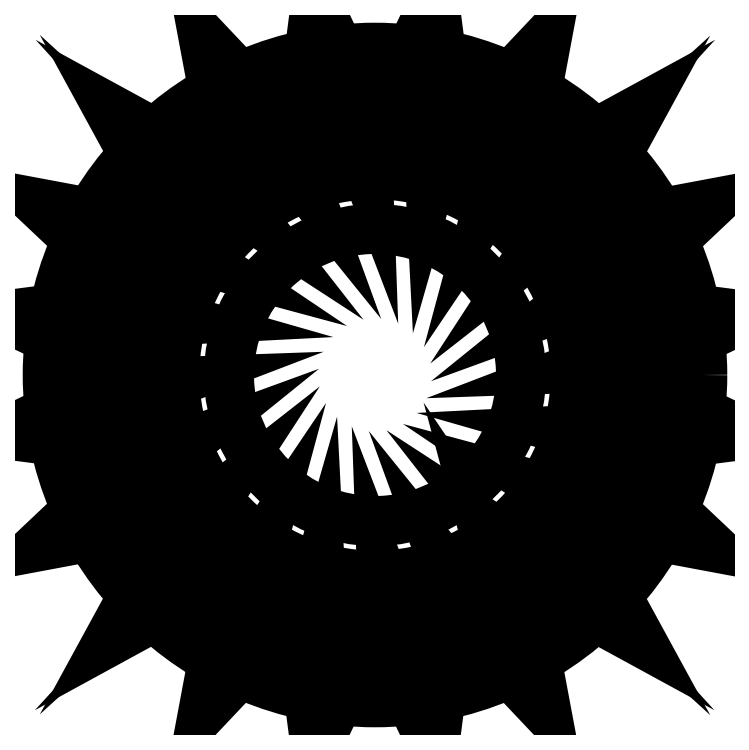
<metadata>
{"format":"dxf","ext":"dxf","renderer":"ezdxf+matplotlib","layout":"modelspace","background":"white","min_lineweight":24,"dpi":150}
</metadata>
<code>
0
SECTION
2
ENTITIES
0
CIRCLE
8
0
10
6.998
20
-176.7
30
0
40
5.97
210
0
220
0
230
1
0
CIRCLE
8
0
10
6.998
20
-176.7
30
0
40
11
210
0
220
0
230
1
0
CIRCLE
8
0
10
6.998
20
-176.7
30
0
40
13.38
210
0
220
0
230
1
0
CIRCLE
8
0
10
6.998
20
-176.7
30
0
40
8.2
210
0
220
0
230
1
0
LWPOLYLINE
8
0
90
4
70
1
43
0
10
13.13
20
-185.8
10
13.6
20
-188.3
10
12.21
20
-185.9
10
11.57
20
-183.5
0
LWPOLYLINE
8
0
90
4
70
1
43
0
10
13.77
20
-185.4
10
16.01
20
-186.6
10
14.11
20
-184.5
10
12.05
20
-183.1
0
CIRCLE
8
0
10
6.998
20
-176.7
30
0
40
10.56
210
0
220
0
230
1
0
LWPOLYLINE
8
0
90
4
70
1
43
0
10
16.12
20
-182.8
10
13.8
20
-181.3
10
16.18
20
-181.9
10
18.63
20
-183.3
0
LWPOLYLINE
8
0
90
4
70
1
43
0
10
13.45
20
-181.7
10
15.65
20
-183.5
10
16.88
20
-185.7
10
14.79
20
-183.8
0
LWPOLYLINE
8
0
90
4
70
1
43
0
10
17.57
20
-179.7
10
14.88
20
-178.9
10
17.34
20
-178.8
10
20.1
20
-179.4
0
LWPOLYLINE
8
0
90
4
70
1
43
0
10
14.7
20
-179.5
10
17.33
20
-180.5
10
19.18
20
-182.2
10
16.61
20
-181
0
LWPOLYLINE
8
0
90
4
70
1
43
0
10
17.99
20
-176.3
10
15.19
20
-176.4
10
17.49
20
-175.5
10
20.3
20
-175.2
0
LWPOLYLINE
8
0
90
4
70
1
43
0
10
15.19
20
-177
10
17.99
20
-177.1
10
20.29
20
-178.2
10
17.49
20
-177.9
0
LWPOLYLINE
8
0
90
4
70
1
43
0
10
17.33
20
-172.9
10
14.7
20
-173.9
10
16.62
20
-172.3
10
19.19
20
-171.2
0
LWPOLYLINE
8
0
90
4
70
1
43
0
10
14.88
20
-174.4
10
17.58
20
-173.7
10
20.11
20
-174
10
17.34
20
-174.6
0
LWPOLYLINE
8
0
90
4
70
1
43
0
10
15.66
20
-169.9
10
13.46
20
-171.6
10
14.8
20
-169.6
10
16.89
20
-167.7
0
LWPOLYLINE
8
0
90
4
70
1
43
0
10
13.8
20
-172.1
10
16.13
20
-170.5
10
18.63
20
-170.1
10
16.18
20
-171.5
0
LWPOLYLINE
8
0
90
4
70
1
43
0
10
13.15
20
-167.6
10
11.58
20
-169.9
10
12.22
20
-167.5
10
13.62
20
-165.1
0
LWPOLYLINE
8
0
90
4
70
1
43
0
10
12.06
20
-170.2
10
13.79
20
-168
10
16.02
20
-166.8
10
14.12
20
-168.9
0
LWPOLYLINE
8
0
90
4
70
1
43
0
10
10.03
20
-166.1
10
9.256
20
-168.8
10
9.13
20
-166.3
10
9.699
20
-163.6
0
LWPOLYLINE
8
0
90
4
70
1
43
0
10
9.816
20
-169
10
10.78
20
-166.4
10
12.53
20
-164.5
10
11.36
20
-167.1
0
LWPOLYLINE
8
0
90
4
70
1
43
0
10
6.611
20
-165.7
10
6.709
20
-168.5
10
5.83
20
-166.2
10
5.517
20
-163.4
0
LWPOLYLINE
8
0
90
4
70
1
43
0
10
7.298
20
-168.5
10
7.401
20
-165.7
10
8.494
20
-163.4
10
8.179
20
-166.2
0
LWPOLYLINE
8
0
90
4
70
1
43
0
10
3.232
20
-166.3
10
4.191
20
-169
10
2.644
20
-167.1
10
1.481
20
-164.5
0
LWPOLYLINE
8
0
90
4
70
1
43
0
10
4.752
20
-168.8
10
3.984
20
-166.1
10
4.312
20
-163.6
10
4.878
20
-166.3
0
LWPOLYLINE
8
0
90
4
70
1
43
0
10
0.2225
20
-168
10
1.948
20
-170.2
10
-0.1162
20
-168.9
10
-2.016
20
-166.8
0
LWPOLYLINE
8
0
90
4
70
1
43
0
10
2.425
20
-169.9
10
0.8628
20
-167.6
10
0.3928
20
-165
10
1.785
20
-167.5
0
LWPOLYLINE
8
0
90
4
70
1
43
0
10
-2.124
20
-170.5
10
0.1985
20
-172.1
10
-2.18
20
-171.5
10
-4.63
20
-170.1
0
LWPOLYLINE
8
0
90
4
70
1
43
0
10
0.5452
20
-171.6
10
-1.658
20
-169.9
10
-2.88
20
-167.7
10
-0.7977
20
-169.6
0
LWPOLYLINE
8
0
90
4
70
1
43
0
10
-3.578
20
-173.7
10
-0.8849
20
-174.4
10
-3.344
20
-174.6
10
-6.106
20
-174
0
LWPOLYLINE
8
0
90
4
70
1
43
0
10
-0.7025
20
-173.9
10
-3.332
20
-172.9
10
-5.185
20
-171.2
10
-2.617
20
-172.3
0
LWPOLYLINE
8
0
90
4
70
1
43
0
10
-3.996
20
-177.1
10
-1.197
20
-177
10
-3.497
20
-177.9
10
-6.3
20
-178.2
0
LWPOLYLINE
8
0
90
4
70
1
43
0
10
-1.196
20
-176.4
10
-3.995
20
-176.3
10
-6.298
20
-175.2
10
-3.496
20
-175.5
0
LWPOLYLINE
8
0
90
4
70
1
43
0
10
-3.338
20
-180.5
10
-0.7065
20
-179.5
10
-2.622
20
-181
10
-5.191
20
-182.2
0
LWPOLYLINE
8
0
90
4
70
1
43
0
10
-0.8881
20
-178.9
10
-3.581
20
-179.7
10
-6.109
20
-179.4
10
-3.347
20
-178.8
0
LWPOLYLINE
8
0
90
4
70
1
43
0
10
-1.669
20
-183.5
10
0.538
20
-181.7
10
-0.8058
20
-183.8
10
-2.89
20
-185.7
0
LWPOLYLINE
8
0
90
4
70
1
43
0
10
0.1921
20
-181.3
10
-2.132
20
-182.8
10
-4.638
20
-183.3
10
-2.185
20
-181.9
0
LWPOLYLINE
8
0
90
4
70
1
43
0
10
0.8494
20
-185.8
10
2.415
20
-183.5
10
1.775
20
-185.9
10
0.3797
20
-188.3
0
LWPOLYLINE
8
0
90
4
70
1
43
0
10
1.939
20
-183.1
10
0.2108
20
-185.3
10
-2.027
20
-186.6
10
-0.125
20
-184.5
0
LWPOLYLINE
8
0
90
4
70
1
43
0
10
3.969
20
-187.3
10
4.74
20
-184.6
10
4.866
20
-187
10
4.297
20
-189.8
0
LWPOLYLINE
8
0
90
4
70
1
43
0
10
4.18
20
-184.4
10
3.218
20
-187
10
1.467
20
-188.9
10
2.633
20
-186.3
0
LWPOLYLINE
8
0
90
4
70
1
43
0
10
7.386
20
-187.7
10
7.287
20
-184.9
10
8.167
20
-187.2
10
8.479
20
-190
0
LWPOLYLINE
8
0
90
4
70
1
43
0
10
6.698
20
-184.9
10
6.595
20
-187.7
10
5.503
20
-190
10
5.818
20
-187.2
0
LWPOLYLINE
8
0
90
4
70
1
43
0
10
10.76
20
-187
10
9.805
20
-184.4
10
11.35
20
-186.3
10
12.52
20
-188.9
0
LWPOLYLINE
8
0
90
4
70
1
43
0
10
9.245
20
-184.6
10
10.01
20
-187.3
10
9.684
20
-189.8
10
9.118
20
-187
0
ENDSEC
0
EOF

</code>
